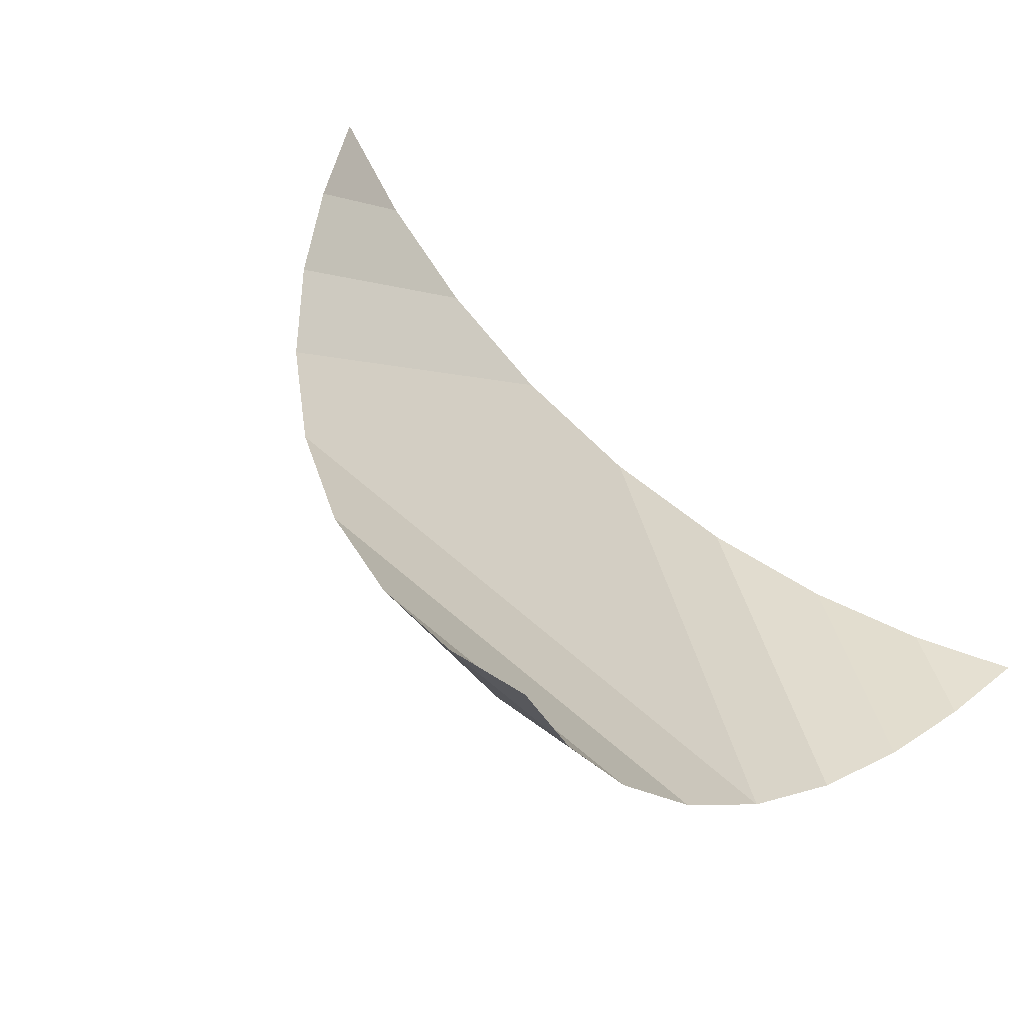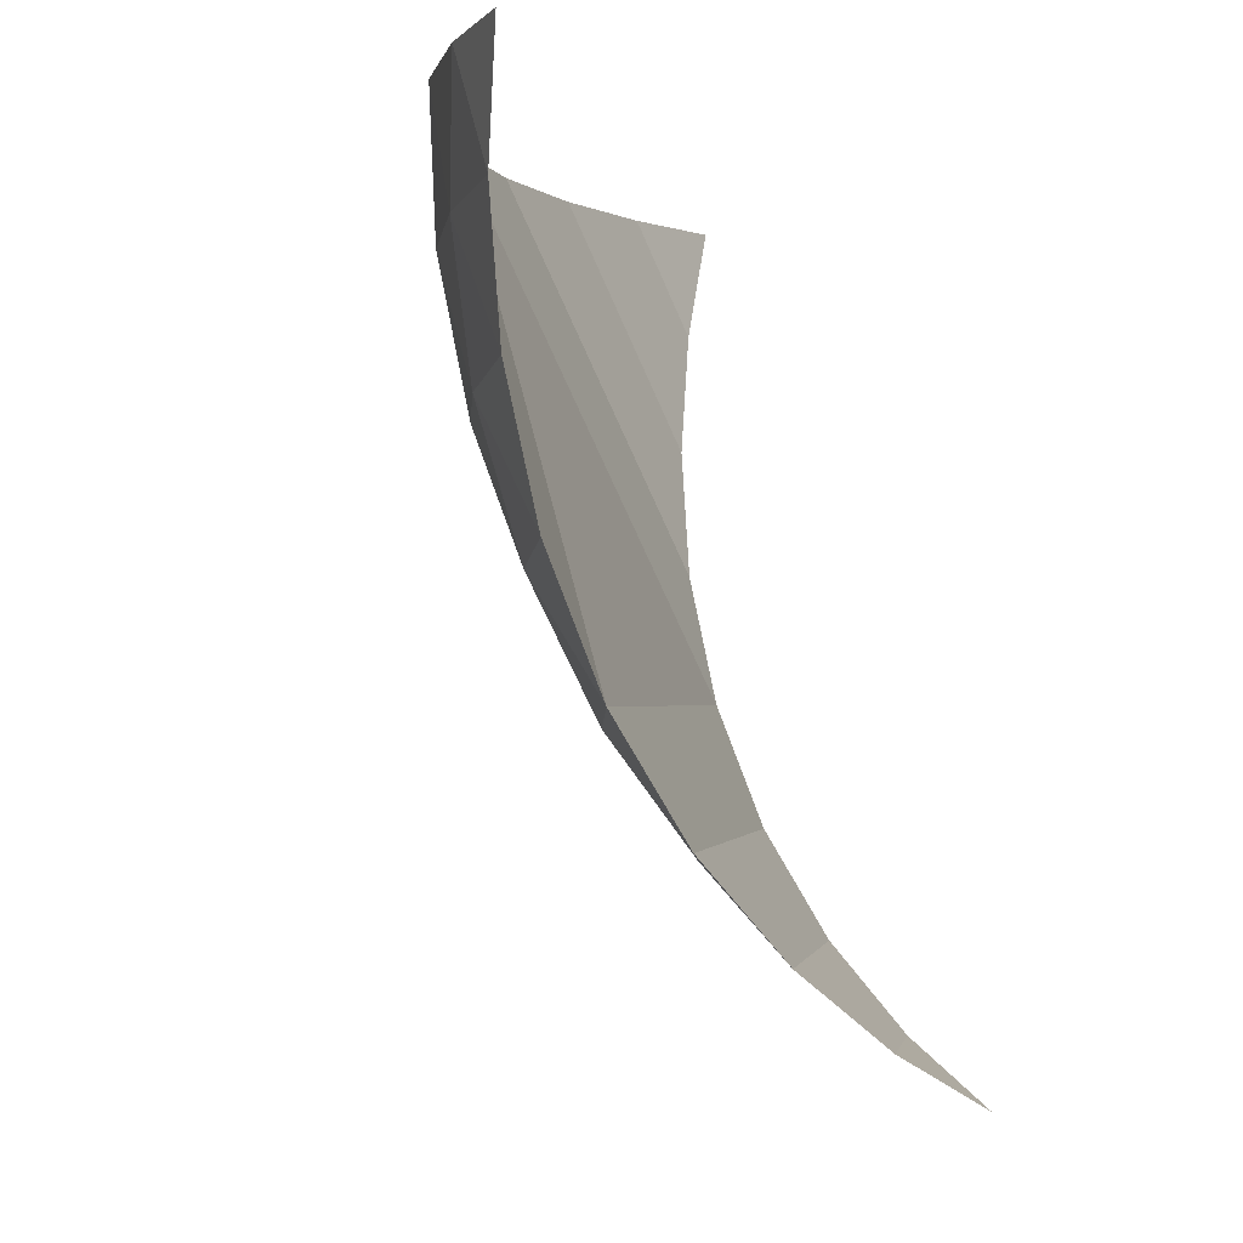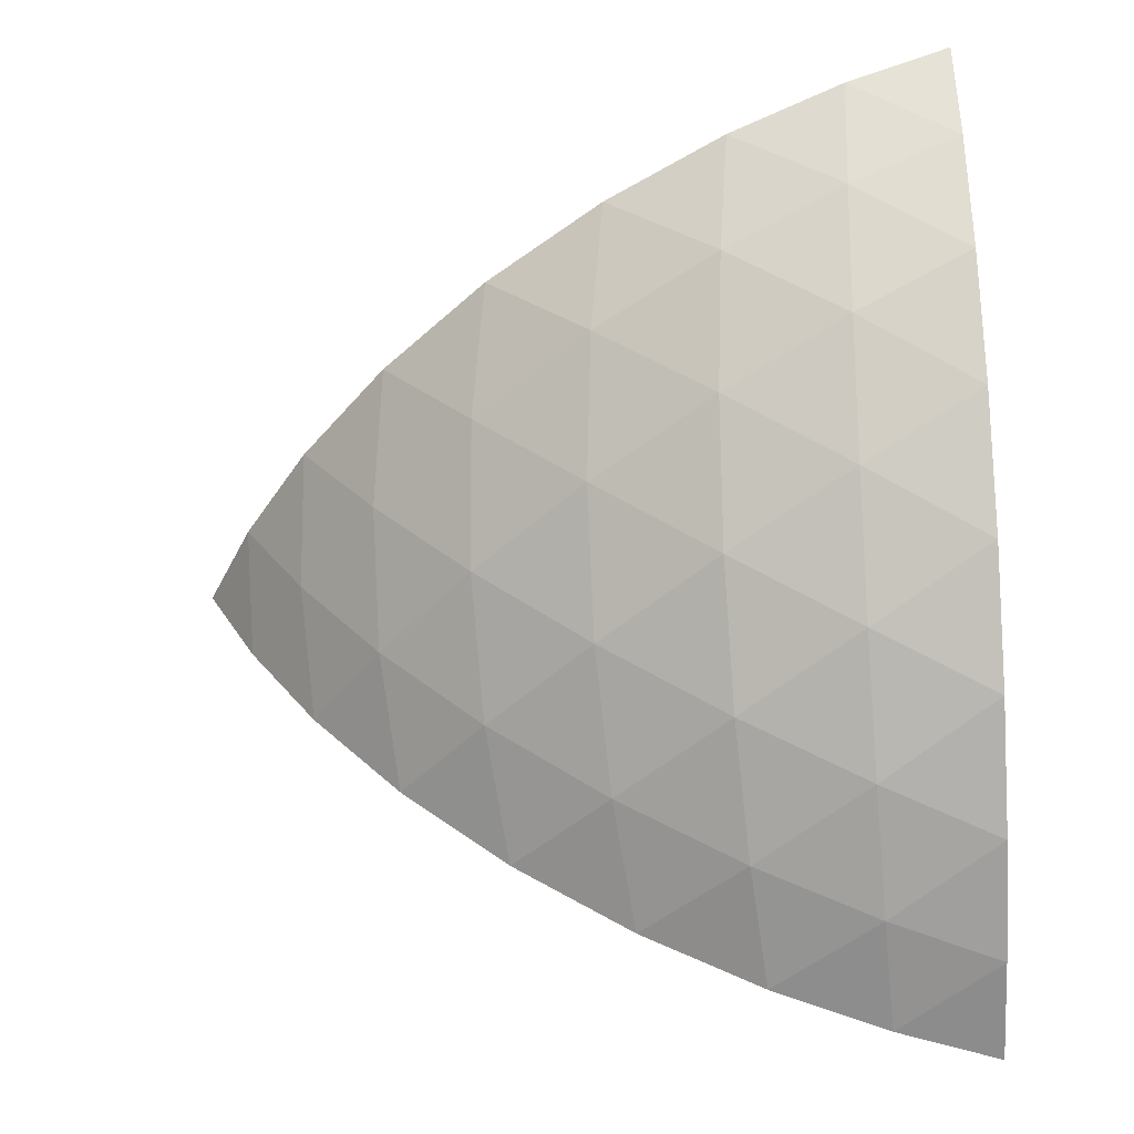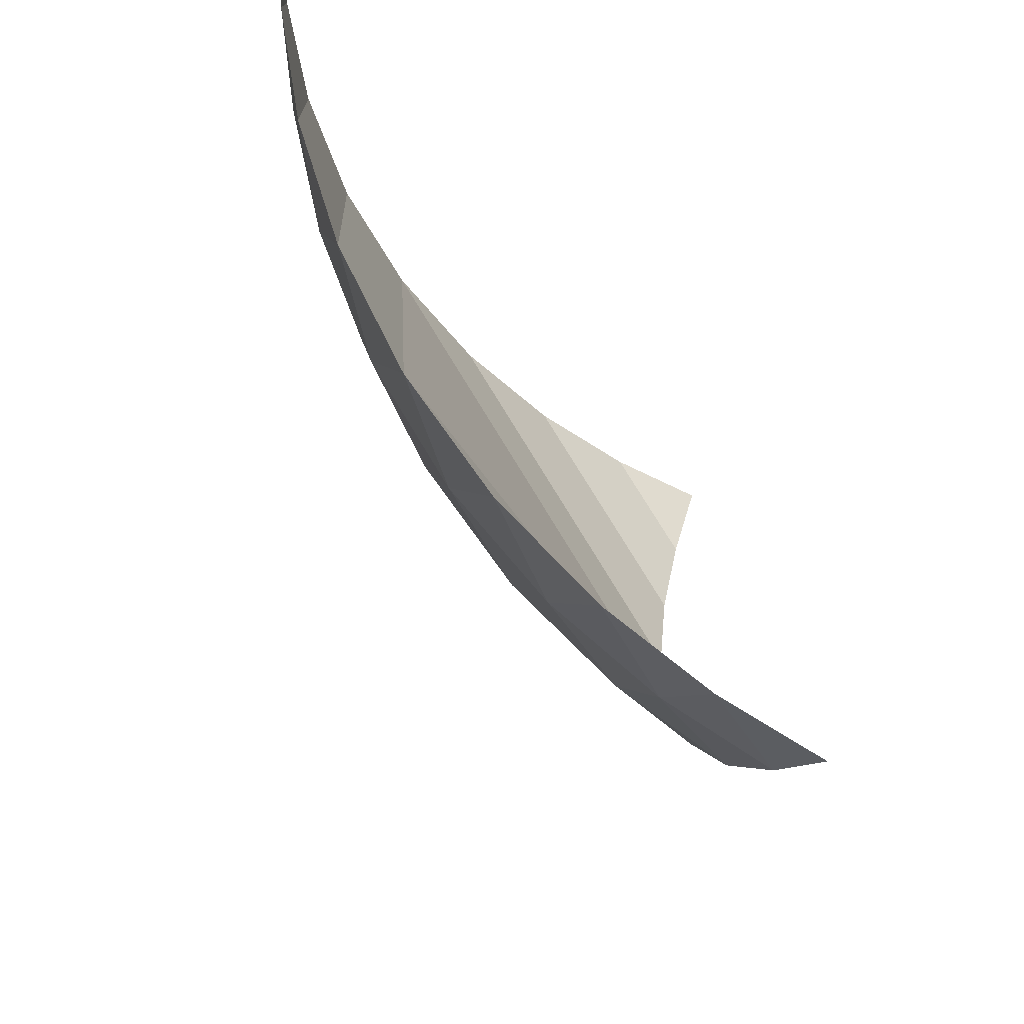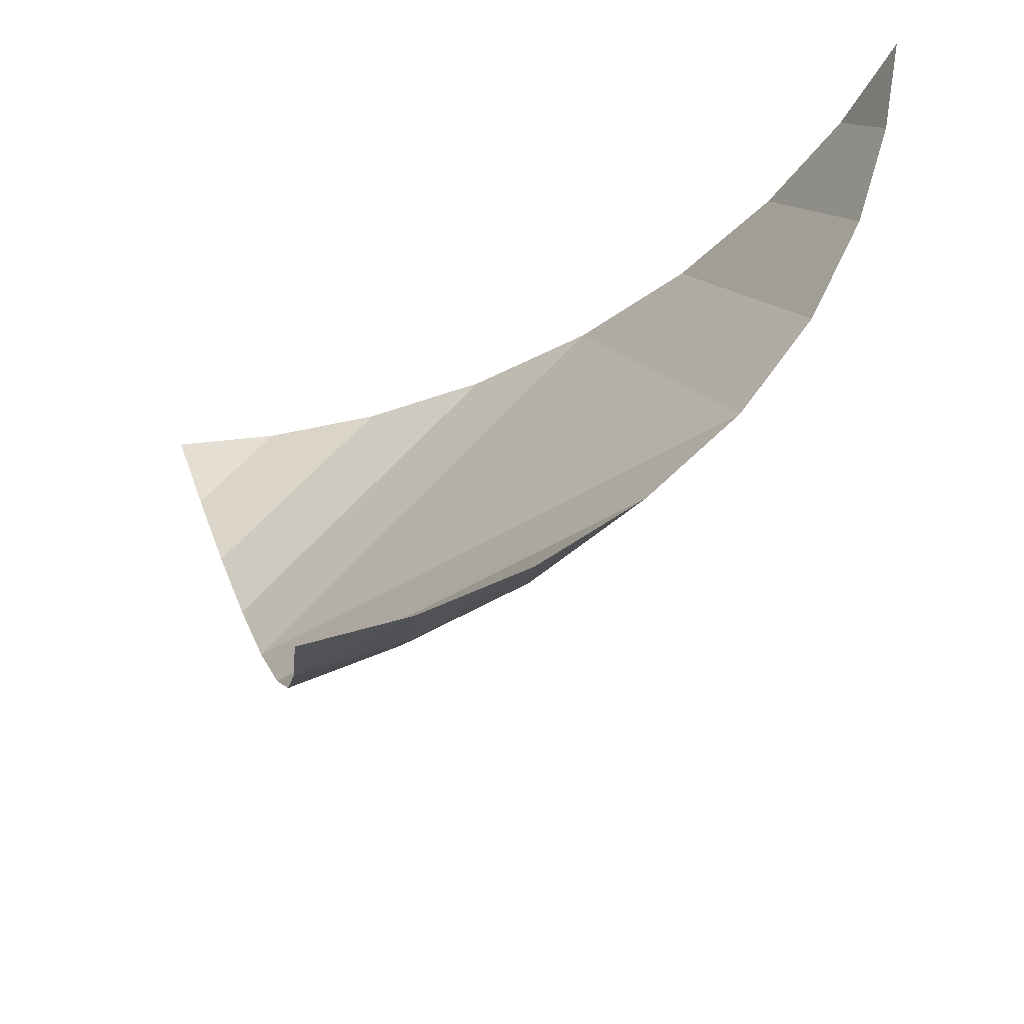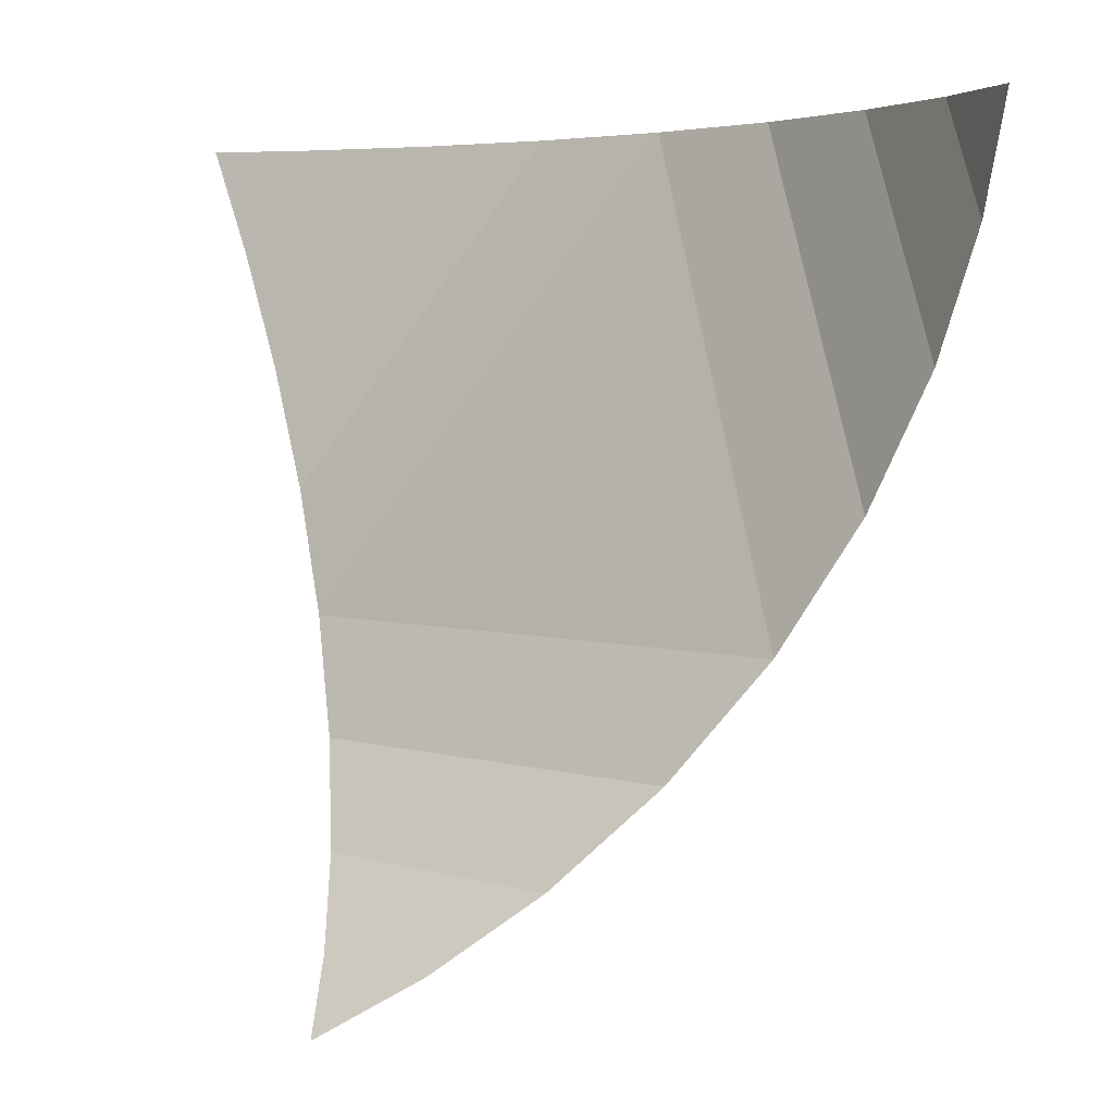
<metadata>
{"format":"obj","ext":"obj","renderer":"f3d","projection":"perspective","resolution":1024,"background":"white","views":[{"elev":37.6,"azim":-47.5,"up":"+Y"},{"elev":-1.5,"azim":68.1,"up":"+Z"},{"elev":-61.3,"azim":-87.0,"up":"+Y"},{"elev":-40.3,"azim":85.5,"up":"+Z"},{"elev":-44.6,"azim":-175.9,"up":"+Z"},{"elev":4.1,"azim":-168.0,"up":"+Z"}]}
</metadata>
<code>
o Icosphere.001
v 0 -0.5 0
v -0.4472 -0.2236 0
v -0.1382 -0.2236 -0.4253
v -0.4174 -0.2753 0
v -0.3767 -0.3288 0
v -0.3247 -0.3802 0
v -0.2629 -0.4253 0
v -0.1948 -0.4605 0
v -0.1256 -0.484 0
v -0.05962 -0.4964 0
v -0.129 -0.2753 -0.3969
v -0.1164 -0.3288 -0.3583
v -0.1003 -0.3802 -0.3088
v -0.08123 -0.4253 -0.25
v -0.06021 -0.4605 -0.1853
v -0.0388 -0.484 -0.1194
v -0.01842 -0.4964 -0.0567
v -0.4358 -0.2385 -0.0567
v -0.4155 -0.2511 -0.1194
v -0.3849 -0.2598 -0.1853
v -0.3441 -0.2629 -0.25
v -0.2952 -0.2598 -0.3088
v -0.242 -0.2512 -0.3583
v -0.1886 -0.2385 -0.3969
v -0.1812 -0.2932 -0.3623
v -0.1693 -0.3483 -0.3163
v -0.2358 -0.3072 -0.3163
v -0.1525 -0.3993 -0.2595
v -0.2236 -0.3618 -0.2629
v -0.2889 -0.315 -0.2595
v -0.1314 -0.4414 -0.1946
v -0.205 -0.41 -0.1998
v -0.275 -0.3667 -0.1998
v -0.336 -0.315 -0.1946
v -0.1076 -0.4716 -0.1265
v -0.1809 -0.4472 -0.1314
v -0.2534 -0.41 -0.1332
v -0.3191 -0.3618 -0.1314
v -0.3737 -0.3072 -0.1265
v -0.0831 -0.4893 -0.06037
v -0.1536 -0.4716 -0.06326
v -0.2257 -0.4414 -0.06487
v -0.2939 -0.3993 -0.06487
v -0.3531 -0.3483 -0.06326
v -0.4005 -0.2932 -0.06037
f 1 10 17
f 11 24 3
f 12 25 11
f 13 26 12
f 14 28 13
f 15 31 14
f 16 35 15
f 17 40 16
f 11 25 24
f 25 23 24
f 12 26 25
f 26 27 25
f 25 27 23
f 27 22 23
f 13 28 26
f 28 29 26
f 26 29 27
f 29 30 27
f 27 30 22
f 30 21 22
f 14 31 28
f 31 32 28
f 28 32 29
f 32 33 29
f 29 33 30
f 33 34 30
f 30 34 21
f 34 20 21
f 15 35 31
f 35 36 31
f 31 36 32
f 36 37 32
f 32 37 33
f 37 38 33
f 33 38 34
f 38 39 34
f 34 39 20
f 39 19 20
f 16 40 35
f 40 41 35
f 35 41 36
f 41 42 36
f 36 42 37
f 42 43 37
f 37 43 38
f 43 44 38
f 38 44 39
f 44 45 39
f 39 45 19
f 45 18 19
f 17 10 40
f 10 9 40
f 40 9 41
f 9 8 41
f 41 8 42
f 8 7 42
f 42 7 43
f 7 6 43
f 43 6 44
f 6 5 44
f 44 5 45
f 5 4 45
f 45 4 18
f 4 2 18
f 17 16 10
f 15 8 9
f 16 15 9
f 14 7 8
f 15 14 8
f 13 12 23
f 14 21 7
f 13 22 14
f 21 6 7
f 21 20 6
f 20 5 6
f 16 9 10
f 19 4 5
f 20 19 5
f 19 18 4
f 12 24 23
f 22 21 14
f 22 13 23
f 12 11 24

</code>
